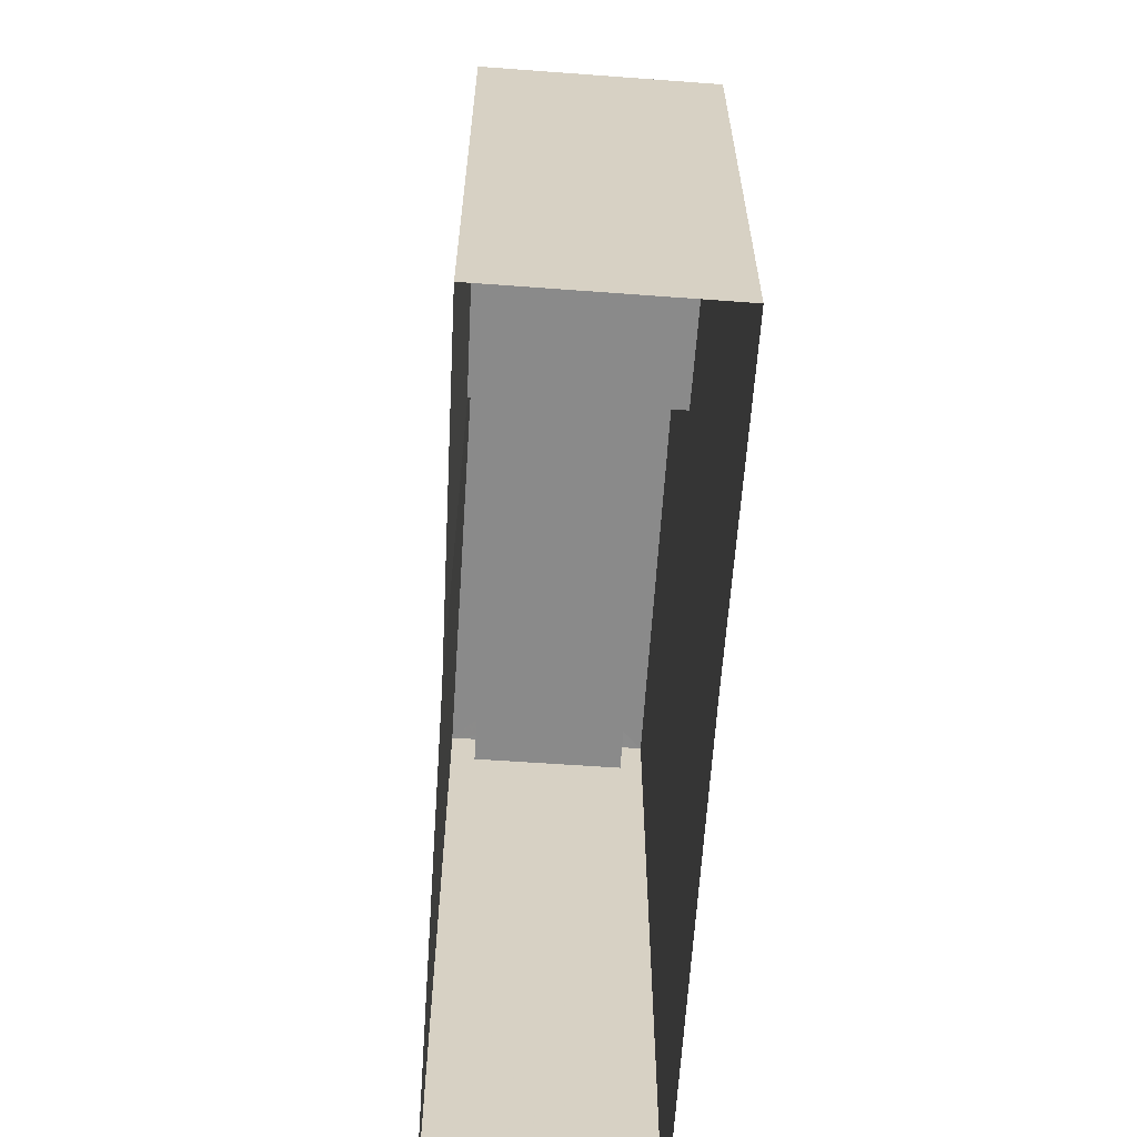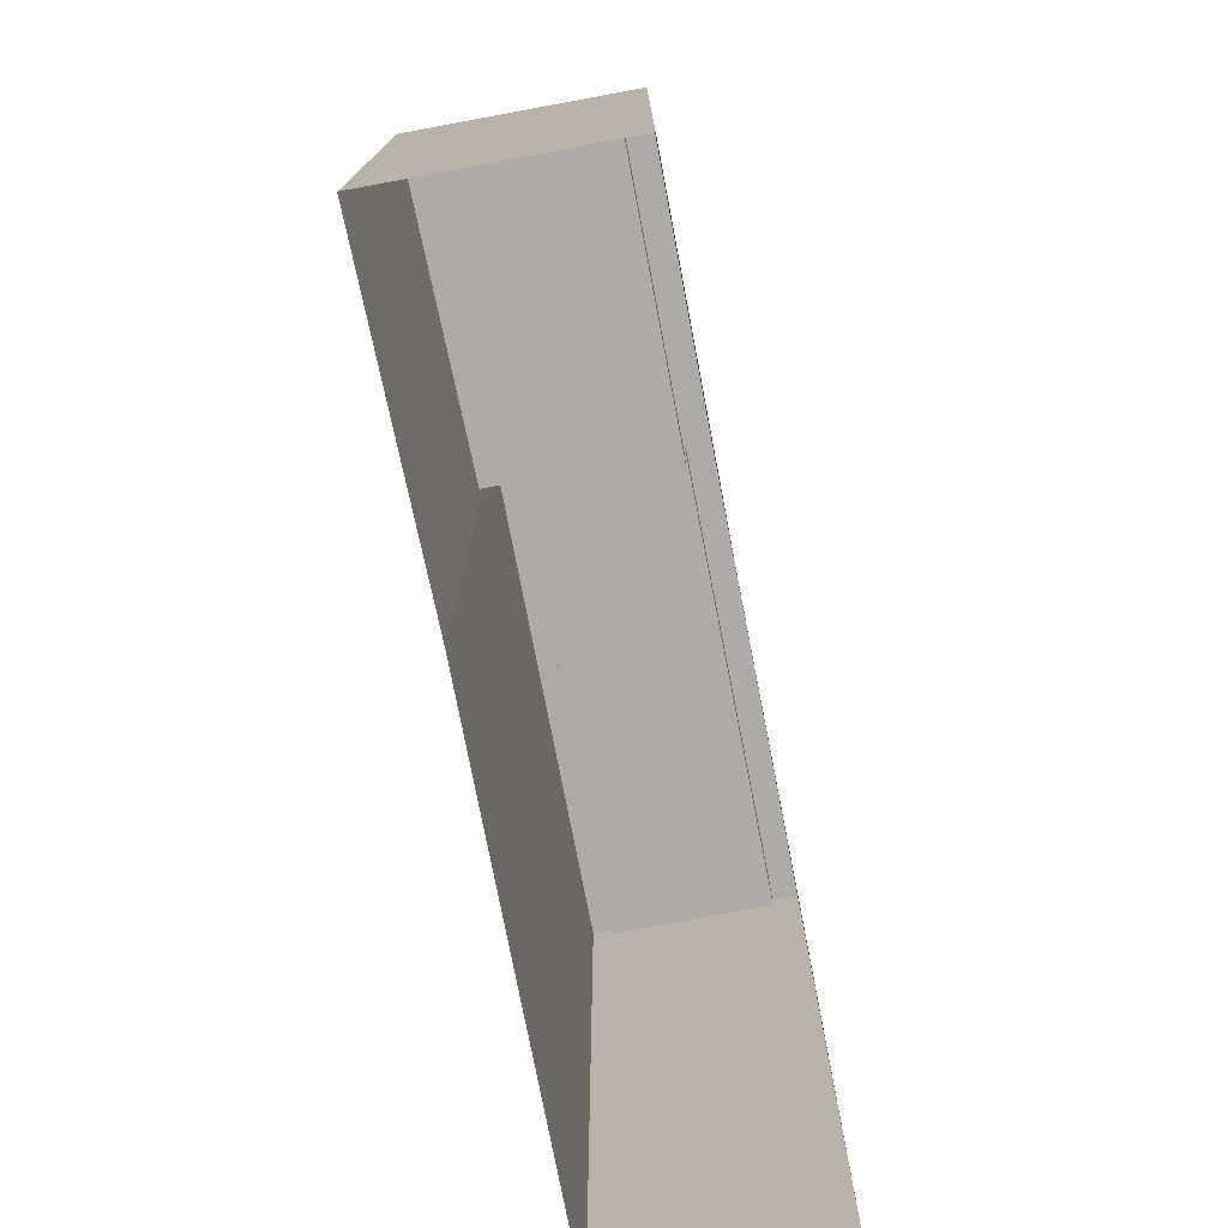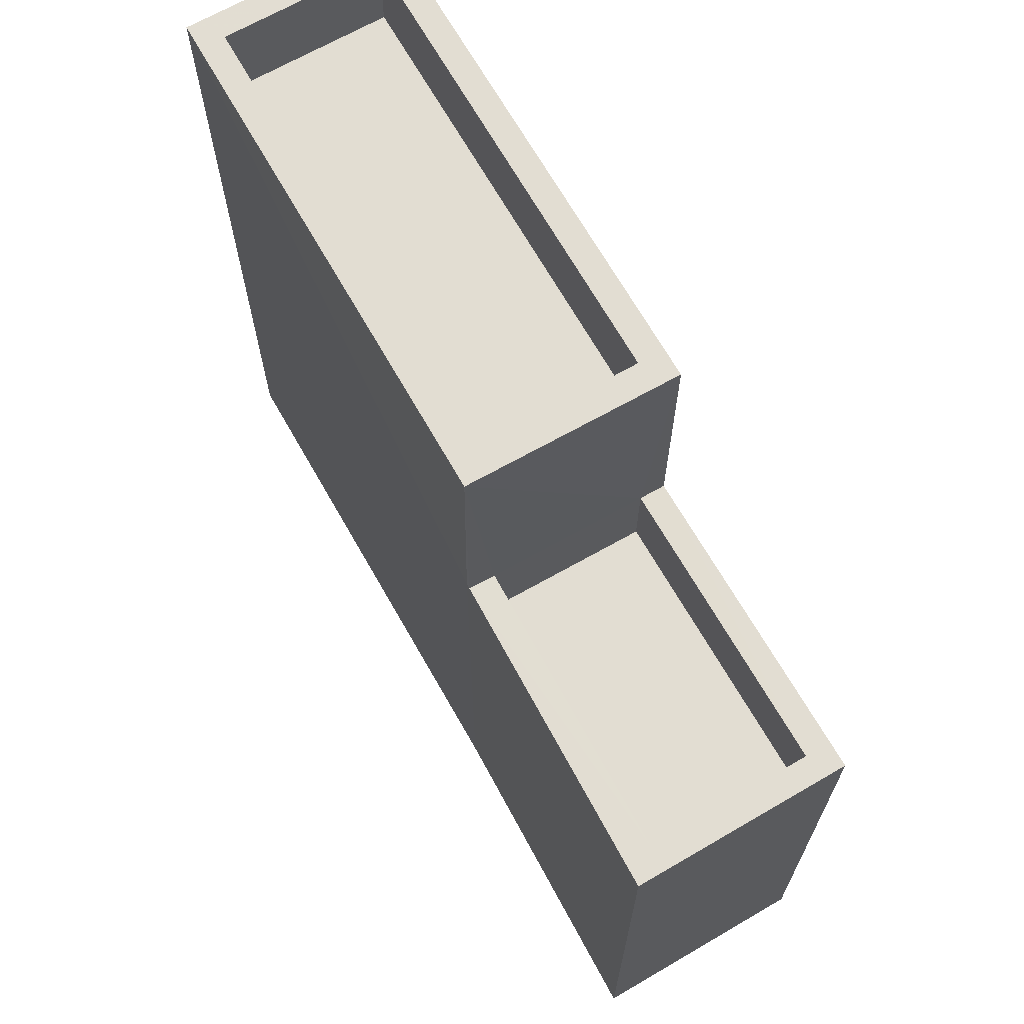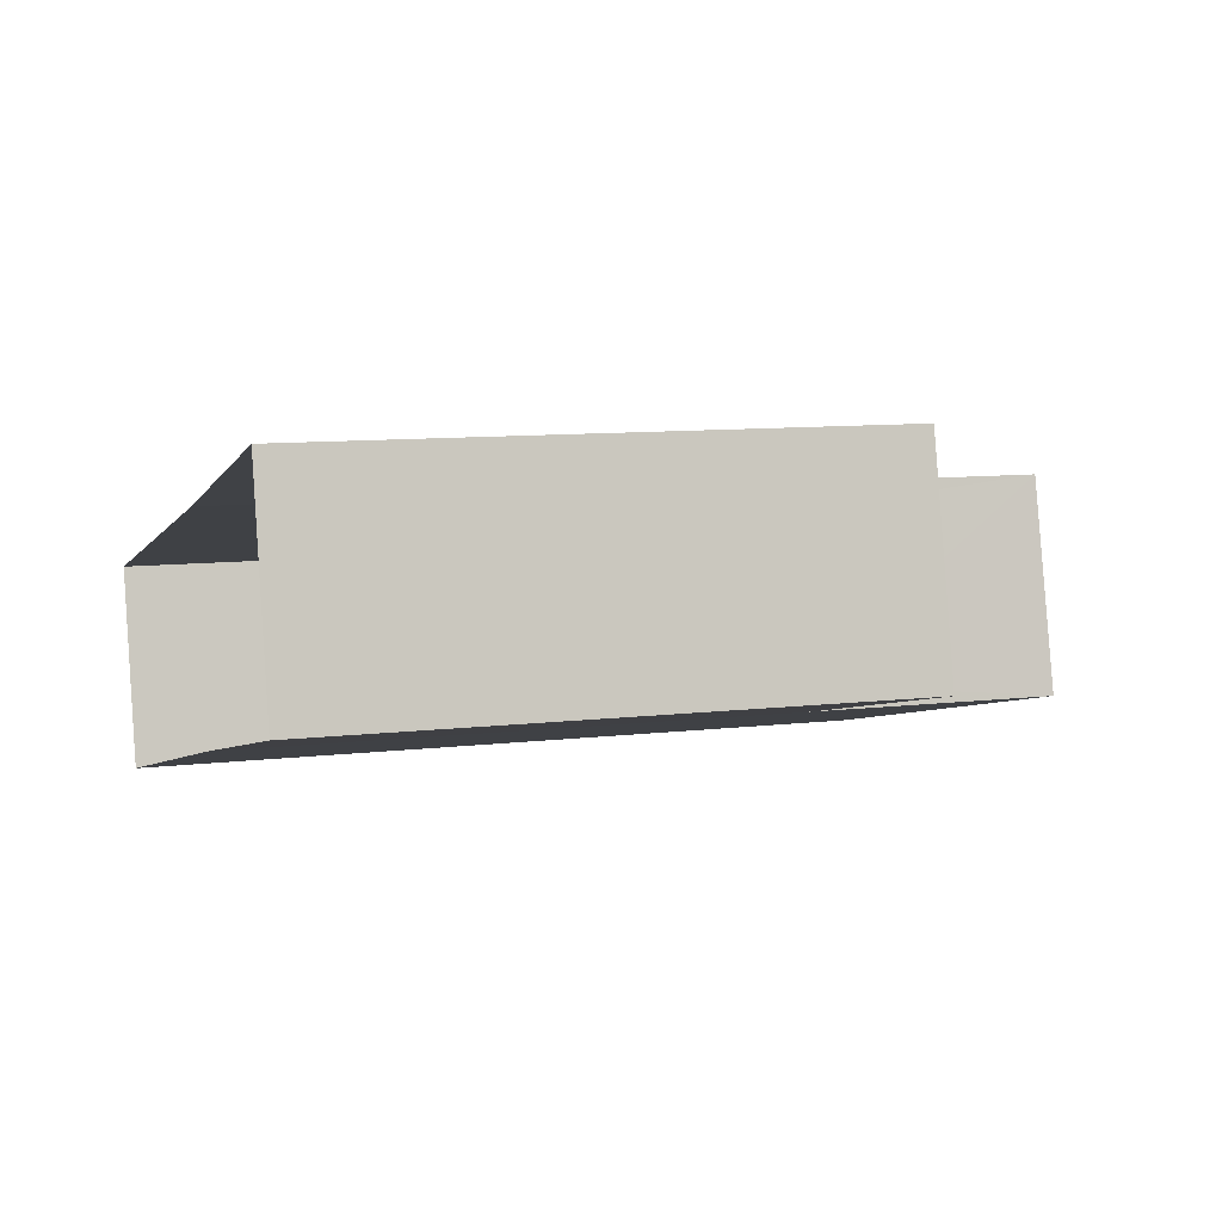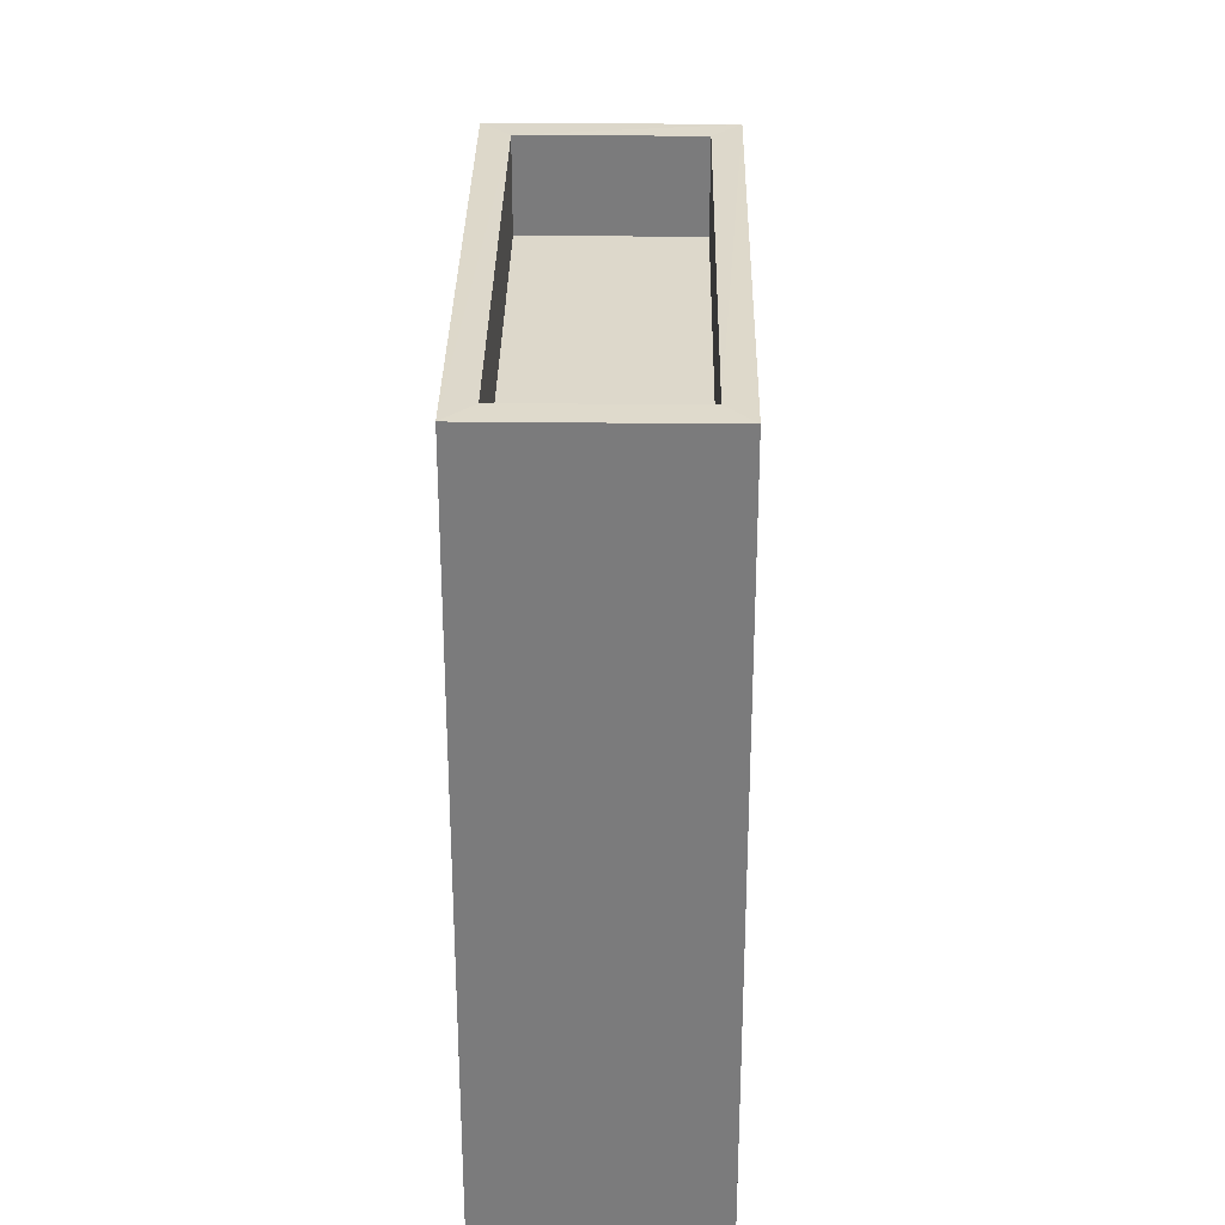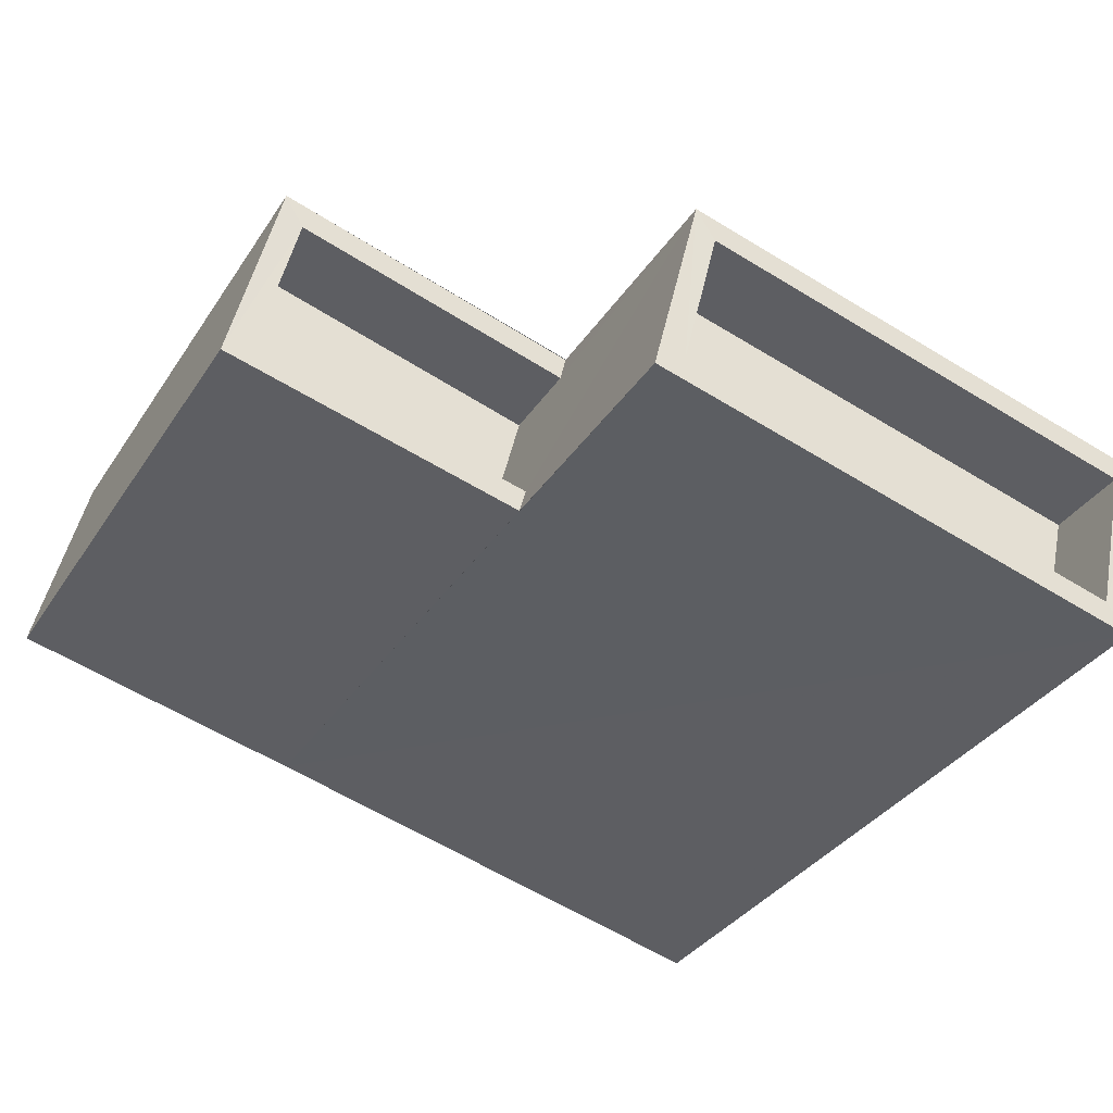
<metadata>
{"format":"obj","ext":"obj","renderer":"f3d","projection":"perspective","resolution":1024,"background":"white","views":[{"elev":-63.5,"azim":-107.5,"up":"+Z"},{"elev":-76.4,"azim":-92.7,"up":"+Z"},{"elev":68.2,"azim":-133.3,"up":"+Z"},{"elev":9.3,"azim":-107.6,"up":"+Y"},{"elev":31.4,"azim":77.2,"up":"+Z"},{"elev":-35.0,"azim":-28.9,"up":"+Y"}]}
</metadata>
<code>
v -8.903e+04 -1.001e+05 5.398
v -8.903e+04 -1.001e+05 5.399
v -8.903e+04 -1.001e+05 5.398
v -8.904e+04 -1.001e+05 5.398
v -8.904e+04 -1.001e+05 5.399
v -8.904e+04 -1.001e+05 5.399
v -8.904e+04 -1.001e+05 5.399
v -8.903e+04 -1.001e+05 13.6
v -8.903e+04 -1.001e+05 13.6
v -8.903e+04 -1.001e+05 13.6
v -8.904e+04 -1.001e+05 13.6
v -8.903e+04 -1.001e+05 14.6
v -8.903e+04 -1.001e+05 14.6
v -8.903e+04 -1.001e+05 14.6
v -8.903e+04 -1.001e+05 14.6
v -8.904e+04 -1.001e+05 11.74
v -8.904e+04 -1.001e+05 11.74
v -8.904e+04 -1.001e+05 11.74
v -8.904e+04 -1.001e+05 11.74
v -8.903e+04 -1.001e+05 11.74
v -8.904e+04 -1.001e+05 11.74
v -8.903e+04 -1.001e+05 11.74
v -8.904e+04 -1.001e+05 11.74
v -8.903e+04 -1.001e+05 11.74
v -8.903e+04 -1.001e+05 10.74
v -8.904e+04 -1.001e+05 10.74
v -8.904e+04 -1.001e+05 10.74
v -8.904e+04 -1.001e+05 10.74
v -8.903e+04 -1.001e+05 14.6
v -8.903e+04 -1.001e+05 14.6
v -8.904e+04 -1.001e+05 14.6
v -8.904e+04 -1.001e+05 14.6
f 1 2 3
f 4 3 5
f 2 6 7
f 3 7 5
f 3 2 7
f 8 9 10
f 11 8 10
f 12 13 14
f 15 12 14
f 16 17 18
f 18 17 19
f 20 21 22
f 23 21 19
f 24 22 23
f 17 23 19
f 22 21 23
f 25 26 27
f 28 25 27
f 12 29 13
f 29 30 13
f 14 31 32
f 15 14 32
f 32 31 30
f 32 30 29
f 15 11 10
f 15 32 11
f 3 4 21
f 20 3 21
f 21 4 5
f 19 21 5
f 12 9 8
f 29 12 8
f 17 27 26
f 23 17 26
f 15 10 9
f 12 15 9
f 29 8 11
f 32 29 11
f 28 27 17
f 16 28 17
f 13 2 1
f 13 30 2
f 30 31 6
f 2 30 6
f 22 14 20
f 3 20 1
f 1 20 13
f 20 14 13
f 24 23 26
f 25 24 26
f 19 5 7
f 18 19 7
f 24 25 28
f 24 14 22
f 14 16 31
f 6 18 7
f 31 18 6
f 16 18 31
f 28 16 24
f 14 24 16

</code>
